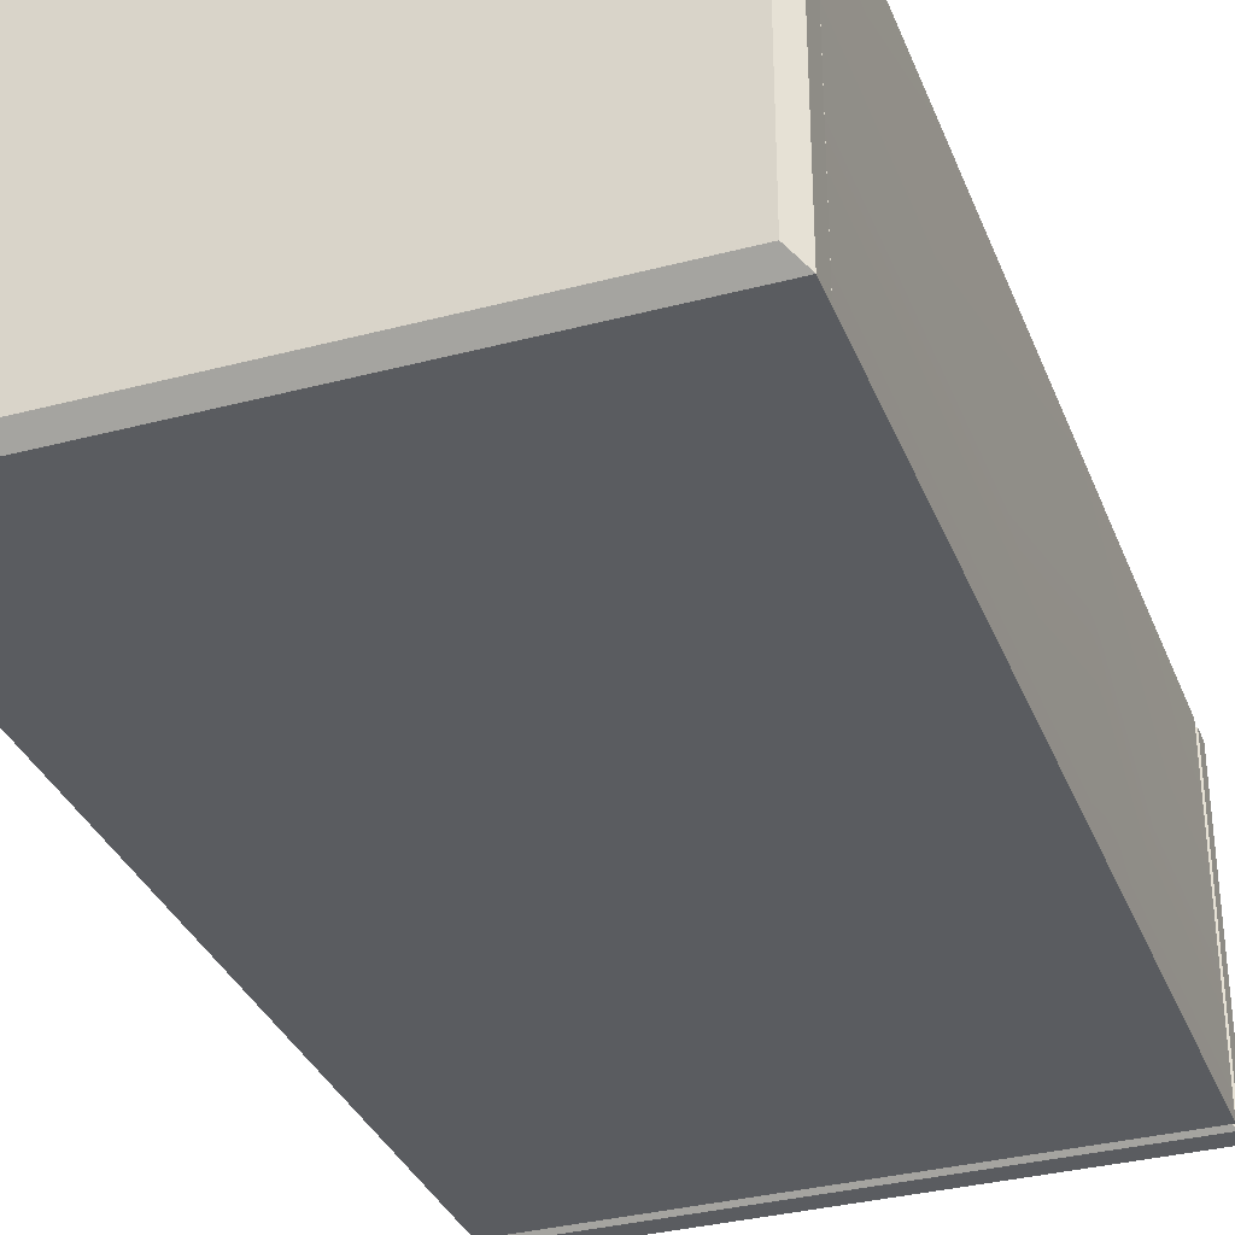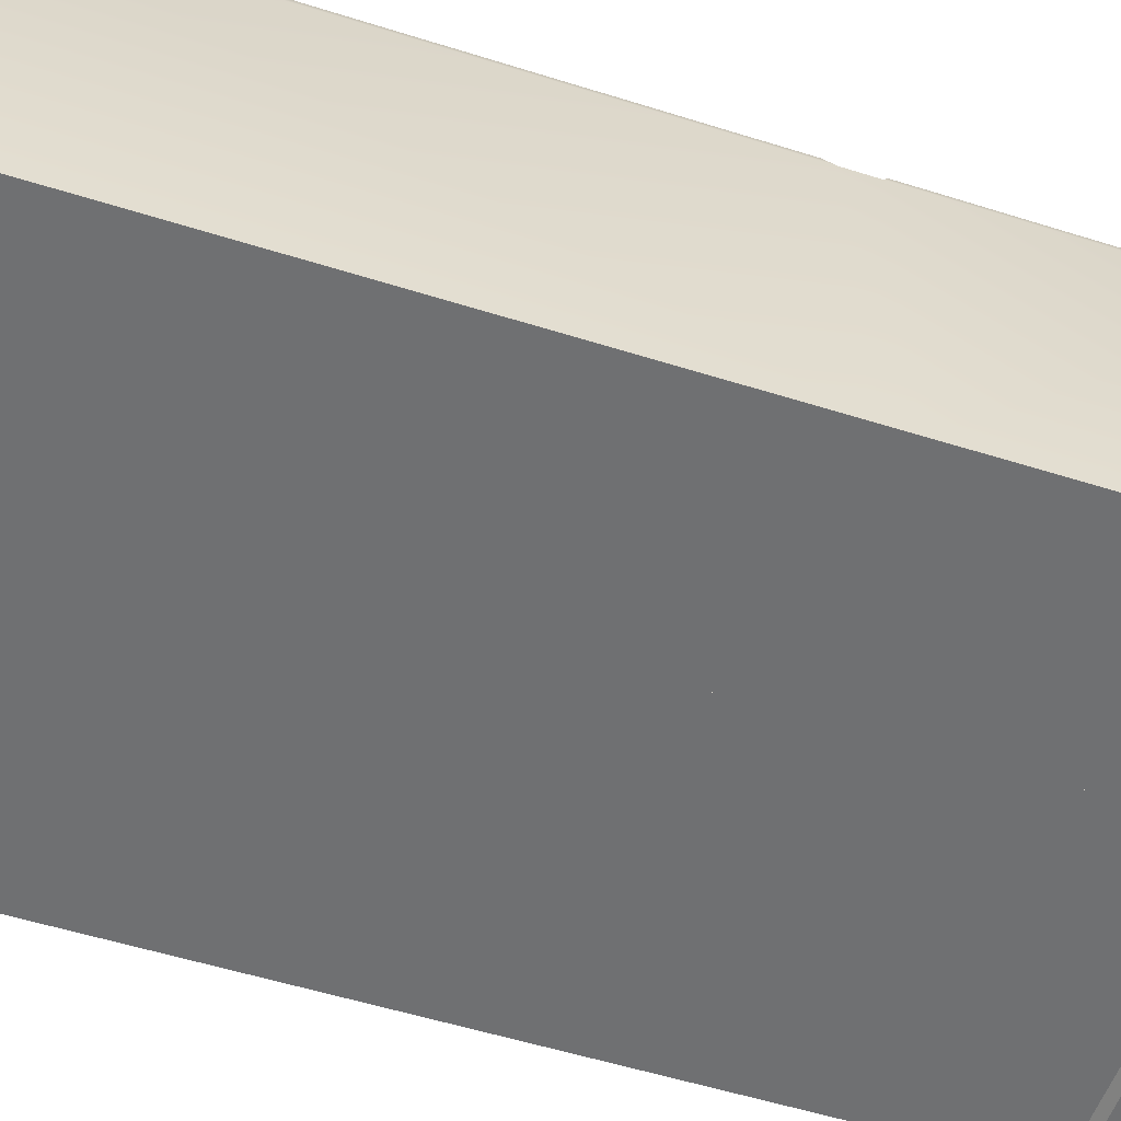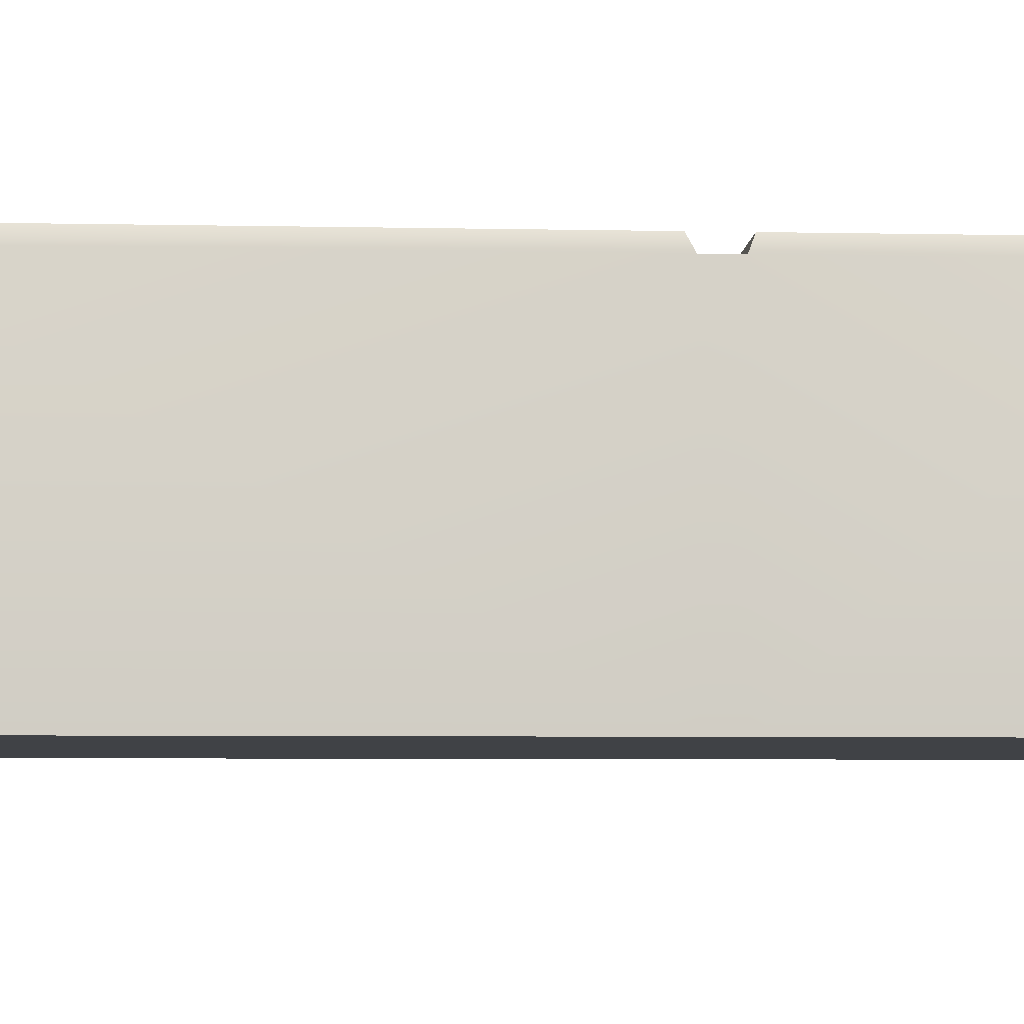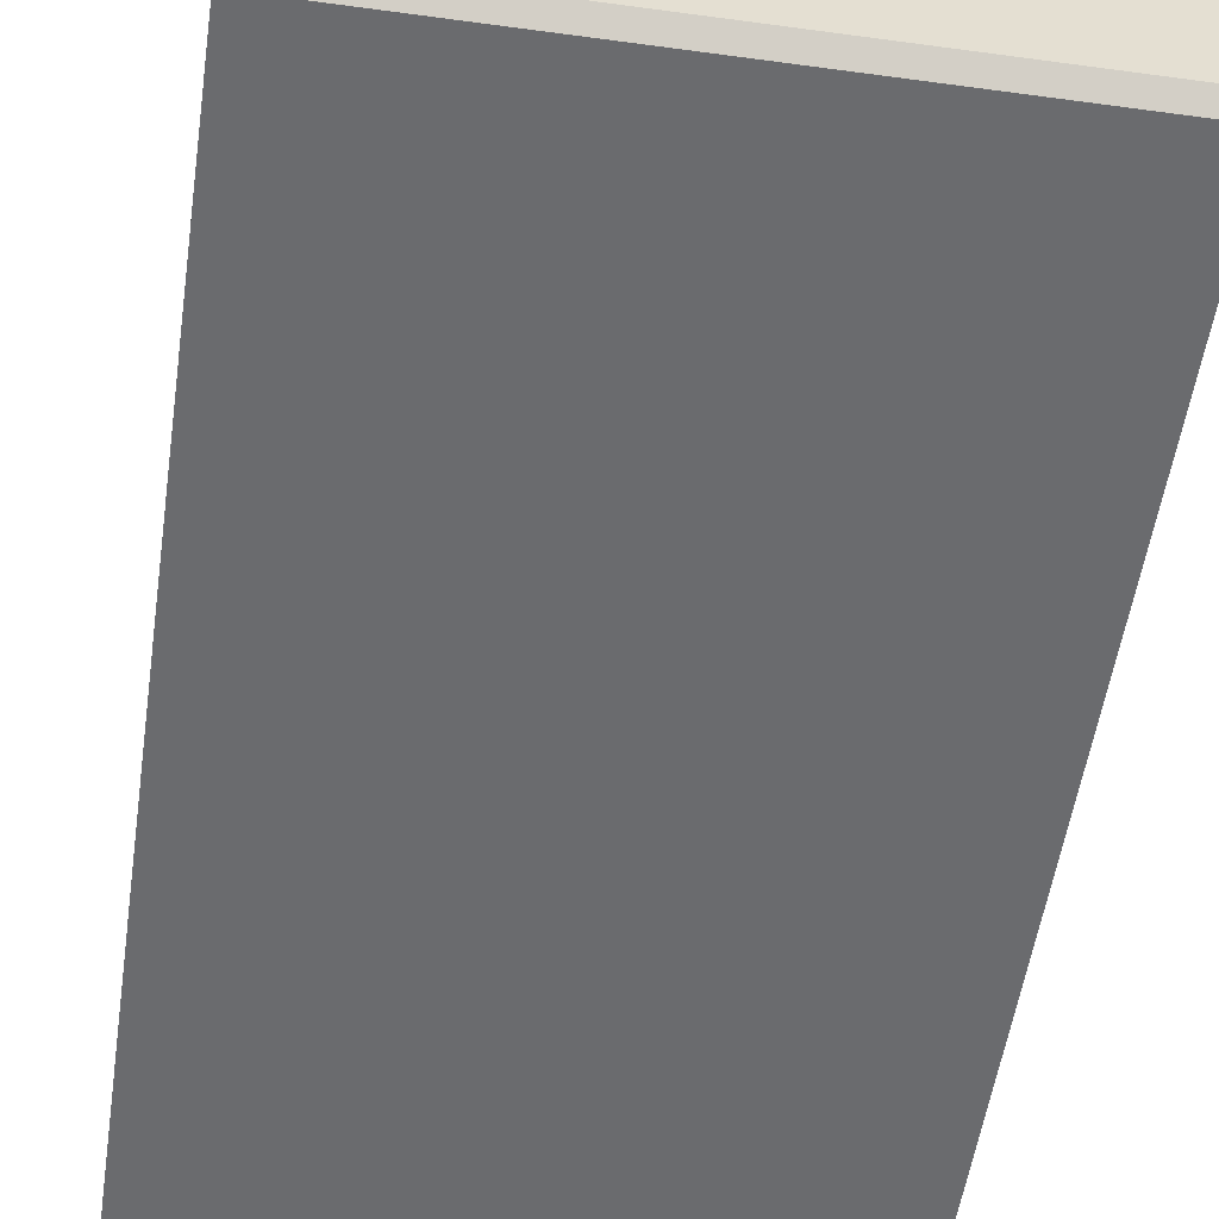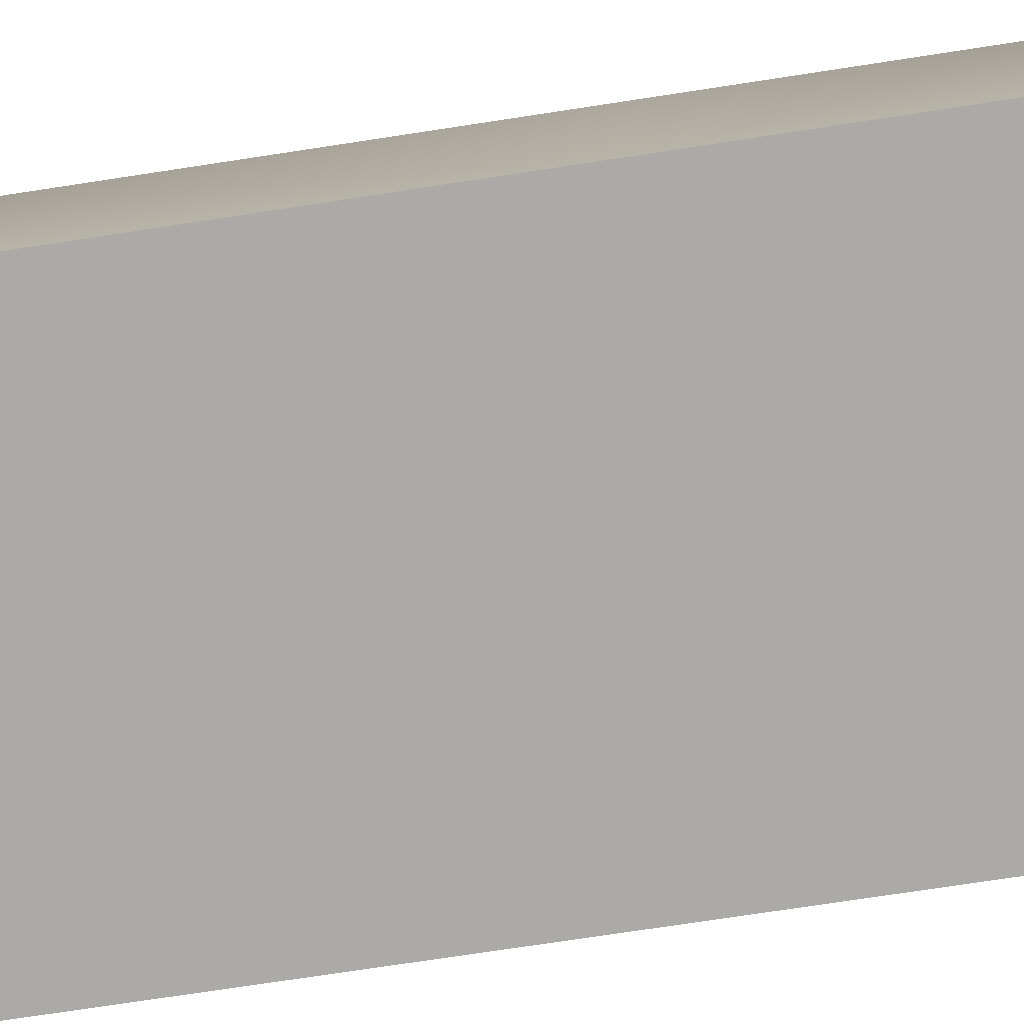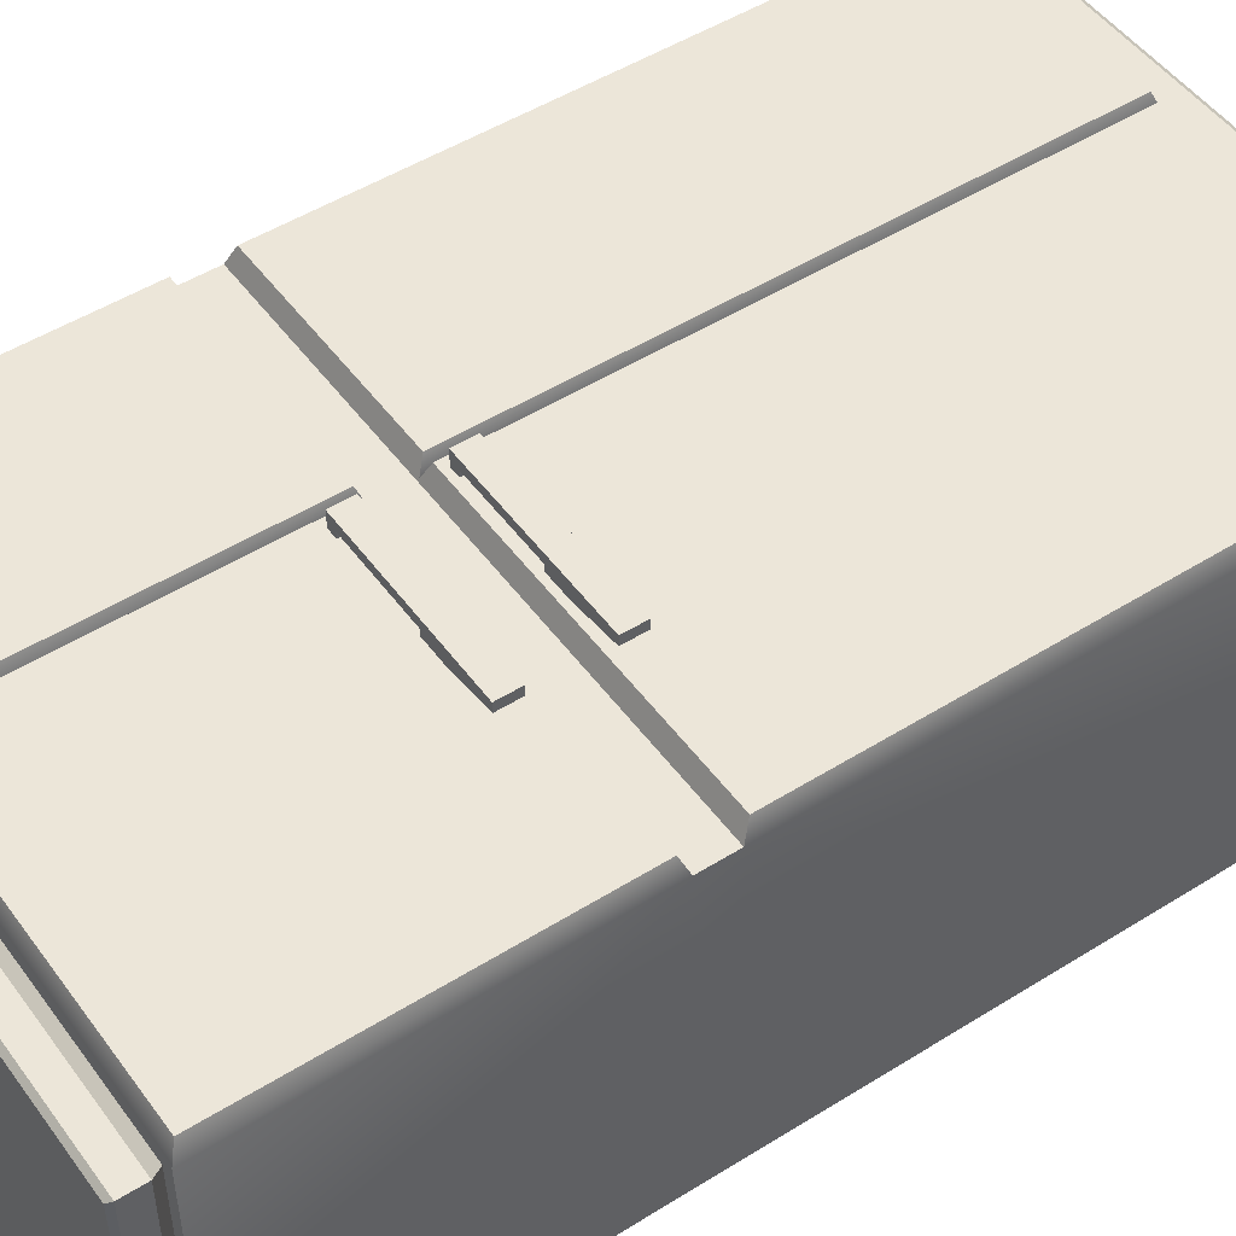
<metadata>
{"format":"obj","ext":"obj","renderer":"f3d","projection":"perspective","resolution":1024,"background":"white","views":[{"elev":-34.0,"azim":-160.3,"up":"+Z"},{"elev":-54.9,"azim":-108.4,"up":"+Z"},{"elev":-6.1,"azim":-93.5,"up":"+Z"},{"elev":-53.4,"azim":171.7,"up":"+Z"},{"elev":-76.1,"azim":-81.4,"up":"+Z"},{"elev":49.5,"azim":55.3,"up":"+Z"}]}
</metadata>
<code>
o kitchen.003
v -0.3358 -0.054 0.9674
v -0.3358 0.1776 0.9674
v 1.305 0.1776 0.9674
v 0.6165 -0.054 0.9674
v -0.3358 -0.054 1.068
v -0.3358 0.1776 1.068
v 1.305 0.1776 1.068
v 1.305 -0.054 1.068
v -0.448 -0.054 0.9674
v -0.448 0.1776 0.9674
v 1.417 0.1776 0.9674
v 1.417 -0.054 0.9674
v -0.448 -0.054 1.068
v -0.448 0.1776 1.068
v 1.417 0.1776 1.068
v 1.417 -0.054 1.068
v -0.3358 -0.054 0.875
v -0.3358 0.1776 0.875
v 0.6165 0.1776 0.875
v 0.6165 -0.054 0.875
v -0.448 -0.054 0.875
v -0.448 0.1776 0.875
v 0.7286 0.1776 0.875
v 0.7286 -0.054 0.875
v -0.6059 -4.058 0.7201
v -0.6059 -0.5724 0.7201
v -0.6059 -4.058 -2.751
v -0.6059 -0.5724 -2.751
v 2.92 -4.058 0.7201
v 2.92 -0.5724 0.7201
v 2.92 -4.058 -2.751
v 2.92 -0.5724 -2.751
v -0.6059 -0.2058 0.7201
v -0.6059 -0.2058 -2.751
v 2.92 -0.2058 -2.751
v 2.92 -0.2058 0.7201
v -0.6059 5.936 0.7201
v -0.6059 5.936 -2.751
v 2.92 5.936 -2.751
v 2.92 5.936 0.7201
v -0.5403 -3.988 0.8979
v -0.5403 -0.6424 0.8979
v 2.854 -0.6424 0.8979
v 2.854 -3.988 0.8979
v 2.854 -0.1222 0.8979
v -0.5403 -0.1222 0.8979
v 2.854 5.852 0.8979
v -0.5403 5.852 0.8979
v -0.3358 -0.9629 0.9674
v -0.3358 -0.7314 0.9674
v 1.305 -0.7314 0.9674
v 0.6165 -0.9629 0.9674
v -0.3358 -0.9629 1.068
v -0.3358 -0.7314 1.068
v 1.305 -0.7314 1.068
v 1.305 -0.9629 1.068
v -0.448 -0.9629 0.9674
v -0.448 -0.7314 0.9674
v 1.417 -0.7314 0.9674
v 1.417 -0.9629 0.9674
v -0.448 -0.9629 1.068
v -0.448 -0.7314 1.068
v 1.417 -0.7314 1.068
v 1.417 -0.9629 1.068
v -0.3358 -0.9629 0.875
v -0.3358 -0.7314 0.875
v 0.6165 -0.7314 0.875
v 0.6165 -0.9629 0.875
v -0.448 -0.9629 0.875
v -0.448 -0.7314 0.875
v 0.7286 -0.7314 0.875
v 0.7286 -0.9629 0.875
v -2.998 -4.058 0.7201
v -2.998 -0.5724 0.7201
v -2.998 -4.058 -2.751
v -2.998 -0.5724 -2.751
v -0.5897 -4.058 0.7201
v -0.5897 -0.5724 0.7201
v -0.5897 -4.058 -2.751
v -0.5897 -0.5724 -2.751
v -2.998 -0.2058 0.7201
v -2.998 -0.2058 -2.751
v -0.5897 -0.2058 -2.751
v -0.5897 -0.2058 0.7201
v -2.998 5.936 0.7201
v -2.998 5.936 -2.751
v -0.5897 5.936 -2.751
v -0.5897 5.936 0.7201
v -2.933 -3.988 0.8979
v -2.933 -0.6424 0.8979
v -0.6554 -0.6424 0.8979
v -0.6554 -3.988 0.8979
v -0.6554 -0.1222 0.8979
v -2.933 -0.1222 0.8979
v -0.6554 5.852 0.8979
v -2.933 5.852 0.8979
v -2.998 5.936 0.7201
v -2.998 5.936 -2.751
v 2.92 5.936 -2.751
v 2.92 5.936 0.7201
v -2.998 6.216 0.7201
v -2.851 6.363 0.5734
v -2.851 6.363 -2.604
v -2.998 6.216 -2.751
v 2.773 6.363 -2.604
v 2.92 6.216 -2.751
v 2.773 6.363 0.5734
v 2.92 6.216 0.7201
v -2.998 -4.184 0.7201
v -2.851 -4.037 0.5734
v -2.851 -4.037 -2.604
v -2.998 -4.184 -2.751
v 2.773 -4.037 -2.604
v 2.92 -4.184 -2.751
v 2.773 -4.037 0.5734
v 2.92 -4.184 0.7201
v -2.952 -4.464 0.6747
v -2.998 -4.419 0.7201
v -2.998 -4.419 -2.751
v -2.952 -4.464 -2.706
v 2.92 -4.419 -2.751
v 2.874 -4.464 -2.706
v 2.92 -4.419 0.7201
v 2.874 -4.464 0.6747
f 4 1 2 3
f 8 7 6 5
f 1 4 8 5
f 3 7 15 11
f 3 2 6 7
f 5 6 14 13
f 10 9 13 14
f 12 11 15 16
f 11 12 24 23
f 1 5 13 9
f 7 8 16 15
f 1 9 21 17
f 6 2 10 14
f 8 4 12 16
f 18 17 21 22
f 20 19 23 24
f 2 1 17 18
f 12 4 20 24
f 10 2 18 22
f 3 11 23 19
f 4 3 19 20
f 9 10 22 21
f 25 26 28 27
f 27 28 32 31
f 31 32 30 29
f 26 25 41 42
f 27 31 29 25
f 30 32 35 36
f 40 37 48 47
f 28 26 33 34
f 26 30 36 33
f 32 28 34 35
f 39 38 37 40
f 35 34 38 39
f 36 35 39 40
f 34 33 37 38
f 44 43 42 41
f 46 45 47 48
f 25 29 44 41
f 33 36 45 46
f 36 40 47 45
f 30 26 42 43
f 29 30 43 44
f 37 33 46 48
f 52 49 50 51
f 56 55 54 53
f 49 52 56 53
f 51 55 63 59
f 51 50 54 55
f 53 54 62 61
f 58 57 61 62
f 60 59 63 64
f 59 60 72 71
f 49 53 61 57
f 55 56 64 63
f 49 57 69 65
f 54 50 58 62
f 56 52 60 64
f 66 65 69 70
f 68 67 71 72
f 50 49 65 66
f 60 52 68 72
f 58 50 66 70
f 51 59 71 67
f 52 51 67 68
f 57 58 70 69
f 73 74 76 75
f 75 76 80 79
f 79 80 78 77
f 74 73 89 90
f 75 79 77 73
f 78 80 83 84
f 88 85 96 95
f 76 74 81 82
f 74 78 84 81
f 80 76 82 83
f 87 86 85 88
f 83 82 86 87
f 84 83 87 88
f 82 81 85 86
f 92 91 90 89
f 94 93 95 96
f 73 77 92 89
f 81 84 93 94
f 84 88 95 93
f 78 74 90 91
f 77 78 91 92
f 85 81 94 96
f 99 100 97 98
f 97 100 108 101
f 105 103 102 107
f 99 98 104 106
f 100 99 106 108
f 102 103 104 101
f 103 105 106 104
f 105 107 108 106
f 107 102 101 108
f 98 97 101 104
f 118 123 116 109
f 121 119 112 114
f 113 111 110 115
f 123 121 114 116
f 110 111 112 109
f 111 113 114 112
f 113 115 116 114
f 115 110 109 116
f 122 124 117 120
f 118 119 120 117
f 119 121 122 120
f 121 123 124 122
f 123 118 117 124
f 119 118 109 112

</code>
